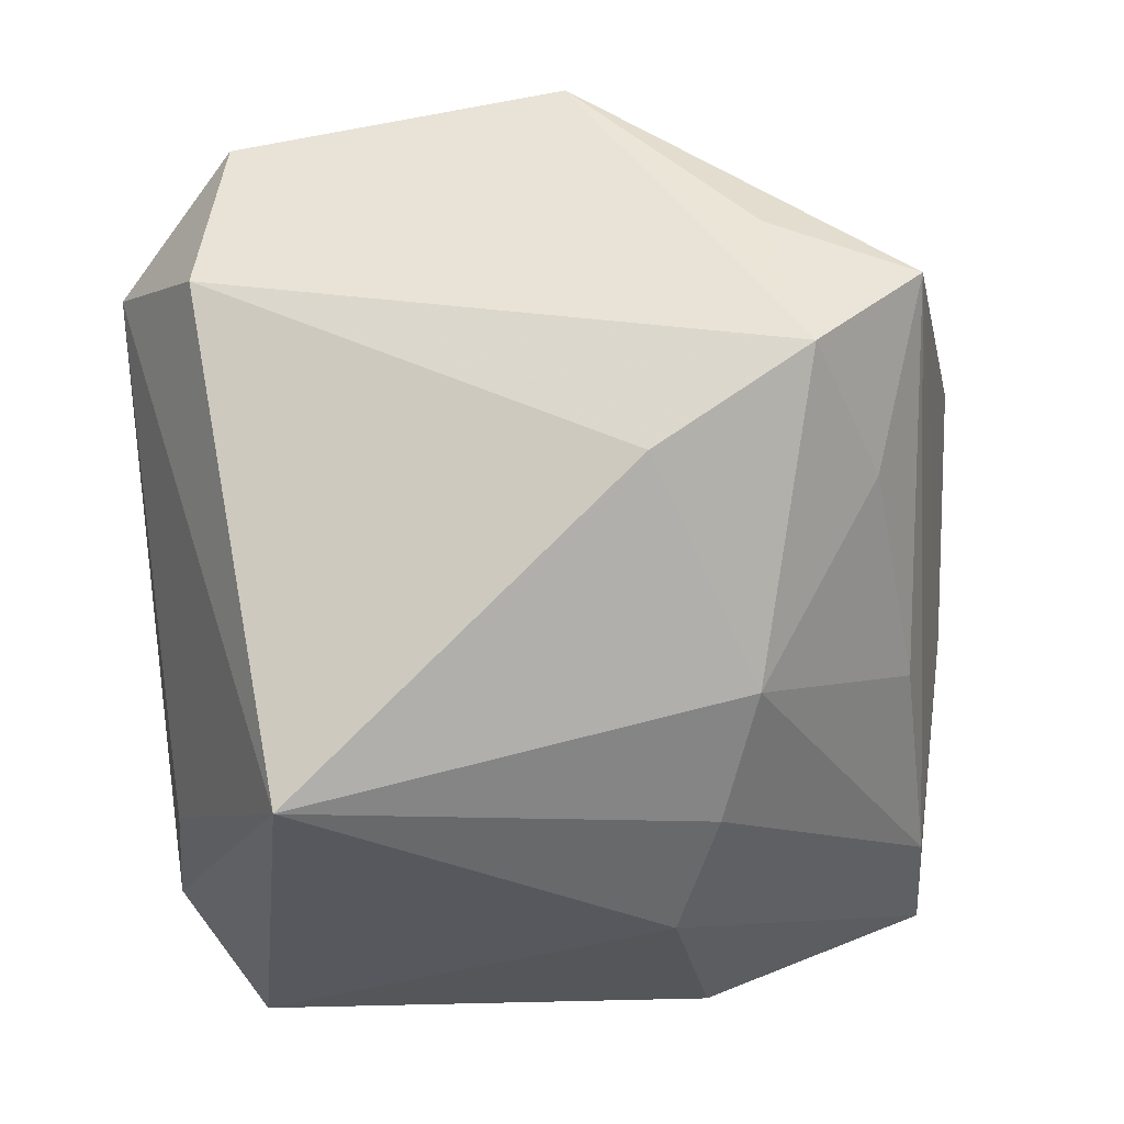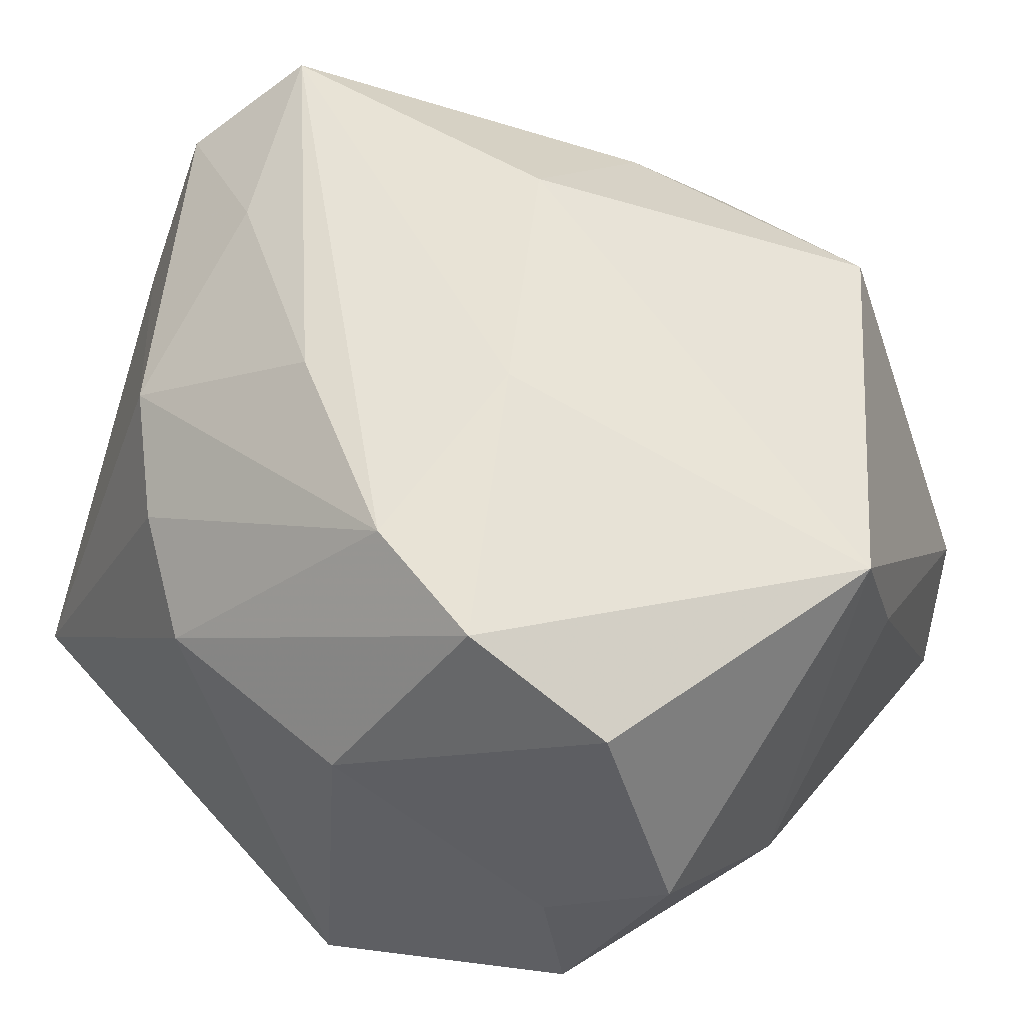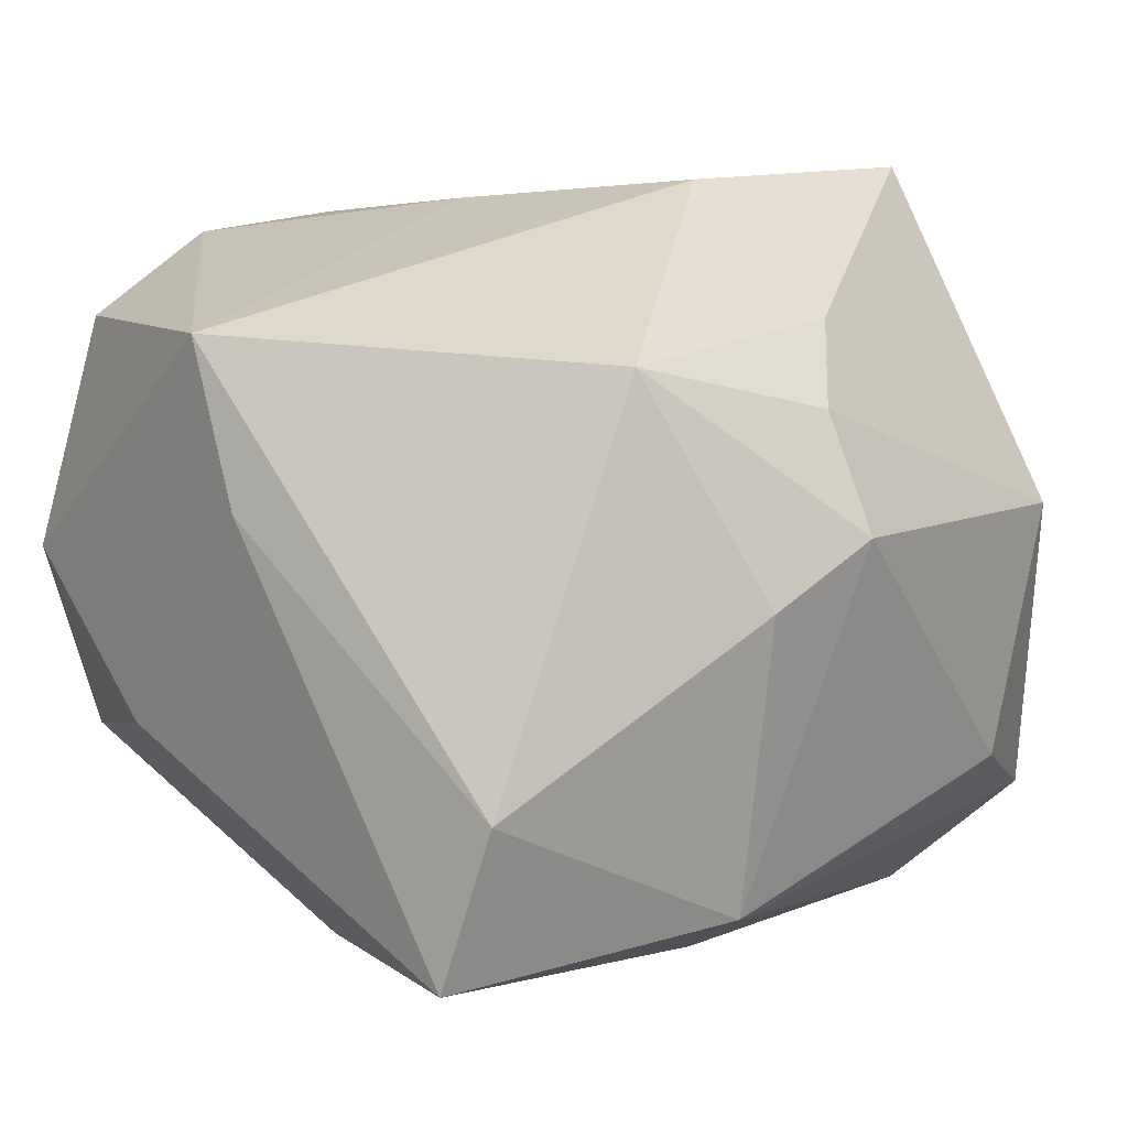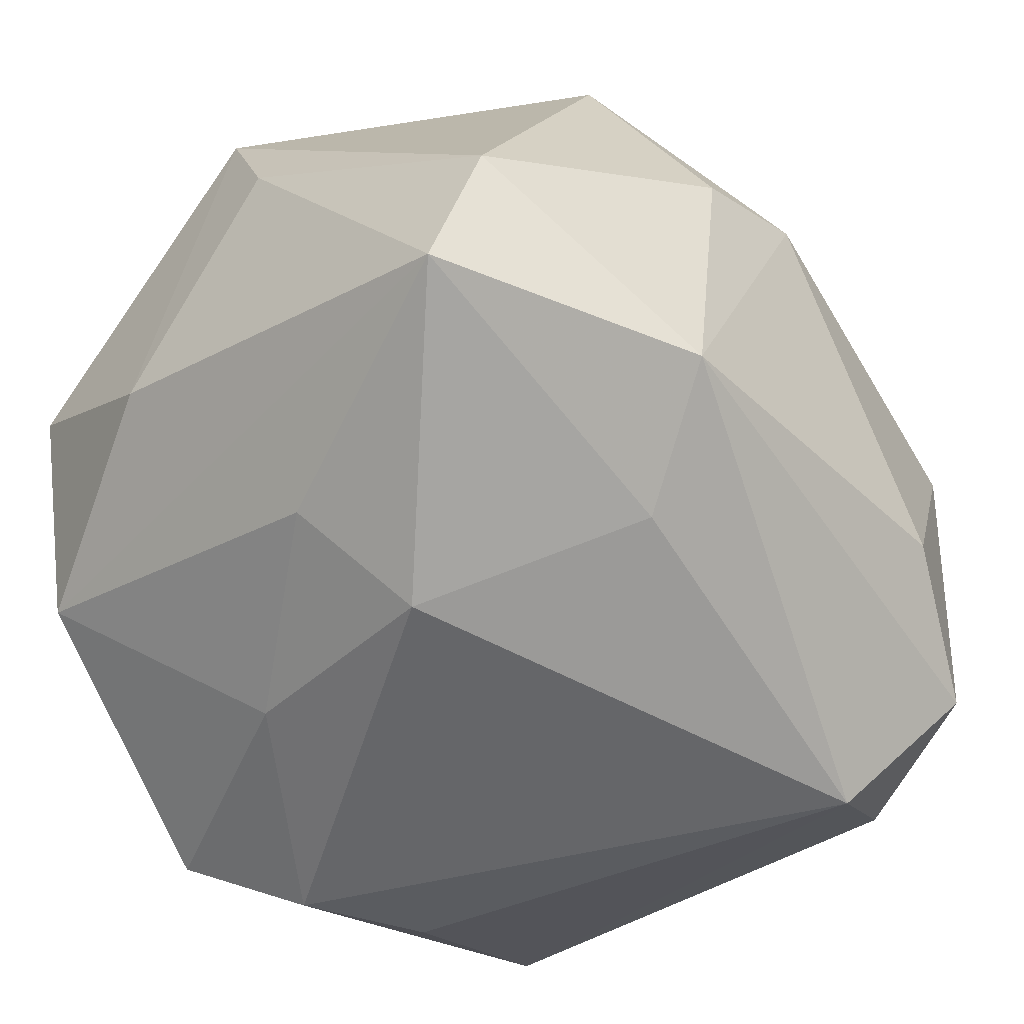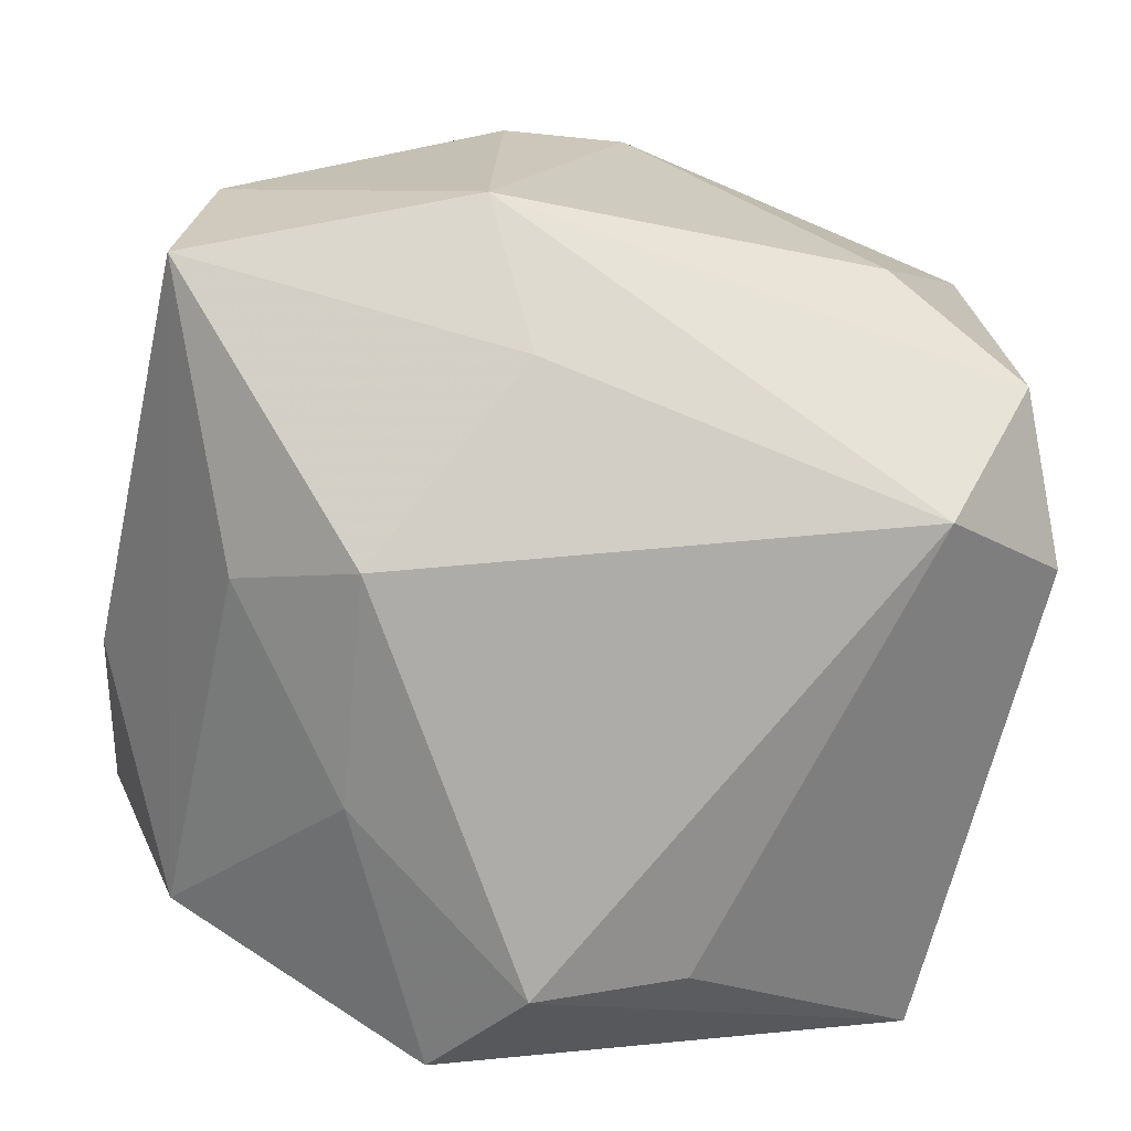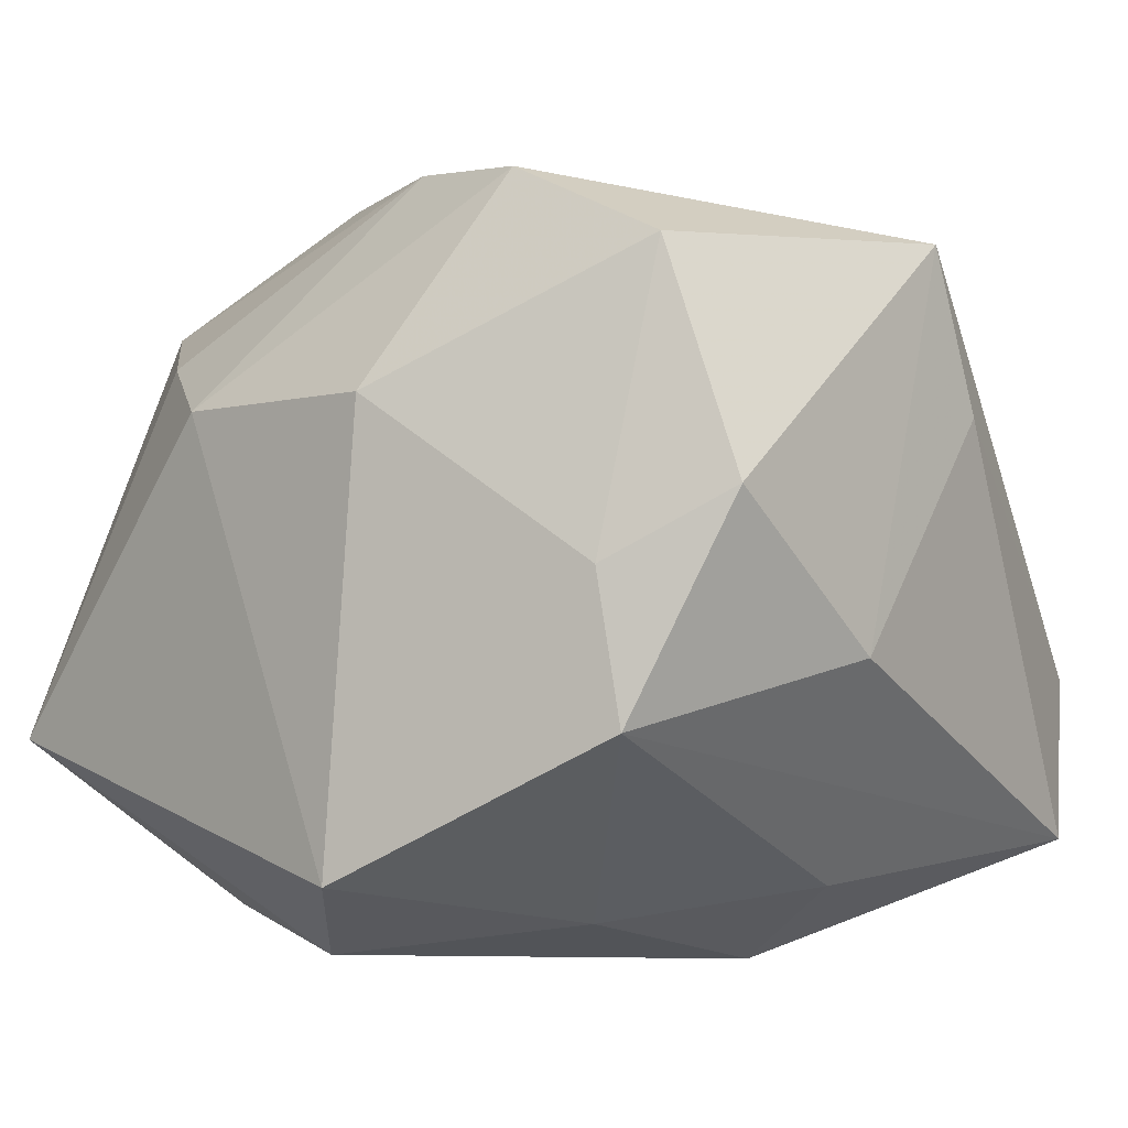
<metadata>
{"format":"obj","ext":"obj","renderer":"f3d","projection":"perspective","resolution":1024,"background":"white","views":[{"elev":-23.0,"azim":-79.8,"up":"+Y"},{"elev":53.3,"azim":39.5,"up":"+Z"},{"elev":12.6,"azim":140.1,"up":"+Z"},{"elev":-54.4,"azim":136.5,"up":"+Z"},{"elev":-77.5,"azim":173.1,"up":"+Z"},{"elev":-4.1,"azim":40.2,"up":"+Z"}]}
</metadata>
<code>
v -0.000425 -0.02311 -0.02705
v 0.008571 0.02928 -0.01746
v -0.005094 0.02261 0.02108
v 0.005719 -0.02085 0.02584
v -0.02126 -0.01839 0.01746
v 0.02648 -0.02105 0.01949
v -0.0003275 0.02778 0.01589
v -0.02893 0.02068 -0.01718
v -0.02907 0.01141 0.01921
v 0.005965 -0.03039 -0.02213
v 0.02726 0.02639 -0.007856
v -0.008271 -0.01296 0.02632
v -0.01109 -0.02115 -0.02406
v 0.01495 0.02575 0.01995
v 0.01578 -0.02302 0.02478
v 0.02557 -0.02398 -0.01228
v 0.03263 0.005989 0.009628
v -0.01474 -0.02471 0.01394
v 0.03214 -0.02015 0.00316
v 0.00425 0.01968 -0.0231
v -0.02713 0.007666 0.02935
v -0.02633 0.02461 0.005729
v 0.008334 0.03199 0.003962
v 0.01372 0.005055 -0.02819
v -0.02227 -0.004259 0.02562
v -0.01901 0.02681 -0.01183
v 0.02415 -0.02477 -0.001749
v 0.03254 0.00151 0.02108
v 0.01329 -0.01175 -0.02498
v 0.0226 0.0024 -0.02263
v -0.03262 0.0005379 0.02272
v -0.03262 -0.006143 0.01208
v -0.03262 0.008683 -0.0183
v -0.02804 -0.02689 -0.01239
v -0.02388 0.0125 -0.02602
v 0.03262 -0.006966 -0.007303
v -0.007647 -0.02969 0.009888
v 0.008796 -0.03039 0.009816
v -0.0005584 0.03195 0.007754
v 0.004797 -0.005395 0.0279
v -0.004667 0.00969 0.0297
v 0.02896 0.02307 -0.0197
f 16 42 36
f 15 37 38
f 36 42 17
f 17 28 36
f 42 11 17
f 17 11 28
f 19 16 36
f 36 28 19
f 16 38 10
f 10 38 37
f 42 16 30
f 30 24 42
f 3 7 22
f 22 7 39
f 39 26 22
f 14 11 23
f 28 11 14
f 23 39 14
f 14 39 7
f 41 28 14
f 7 3 14
f 14 3 41
f 22 26 8
f 40 28 41
f 15 28 40
f 31 8 33
f 22 8 31
f 31 5 25
f 6 28 15
f 6 19 28
f 15 38 6
f 27 38 16
f 16 19 27
f 27 6 38
f 19 6 27
f 24 30 29
f 1 24 29
f 29 10 1
f 16 10 29
f 29 30 16
f 33 8 35
f 1 13 35
f 35 24 1
f 15 40 4
f 5 18 4
f 4 37 15
f 4 18 37
f 21 3 22
f 41 3 21
f 21 31 25
f 21 40 41
f 21 4 40
f 42 24 20
f 24 35 20
f 25 5 12
f 5 4 12
f 12 21 25
f 4 21 12
f 34 18 5
f 37 18 34
f 33 35 34
f 34 35 13
f 34 10 37
f 1 10 34
f 34 13 1
f 22 31 9
f 9 21 22
f 31 21 9
f 42 20 2
f 2 8 26
f 23 11 2
f 2 11 42
f 2 39 23
f 26 39 2
f 2 35 8
f 2 20 35
f 5 31 32
f 32 34 5
f 32 31 33
f 33 34 32

</code>
